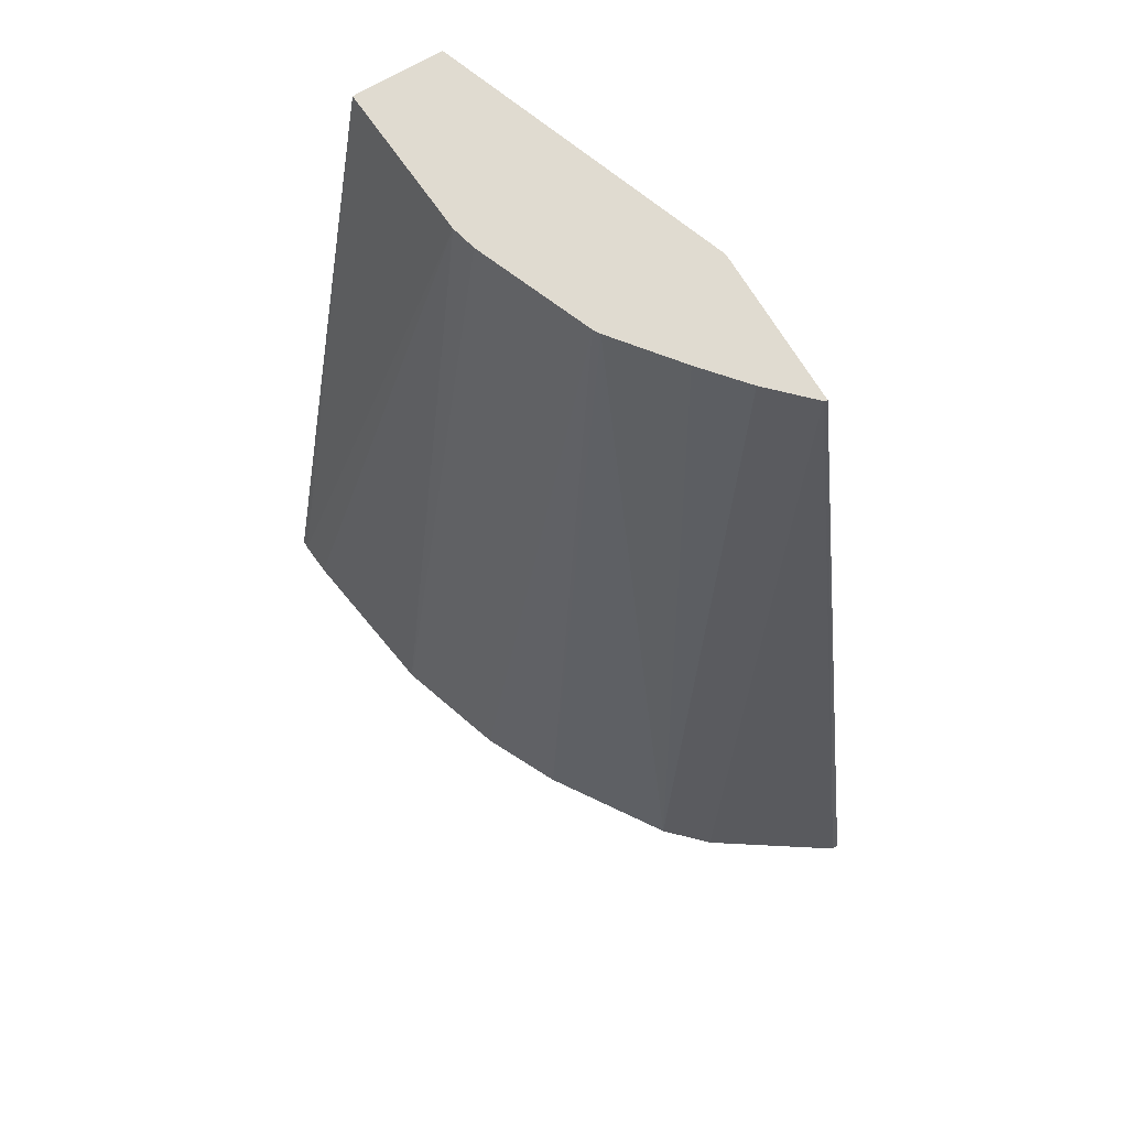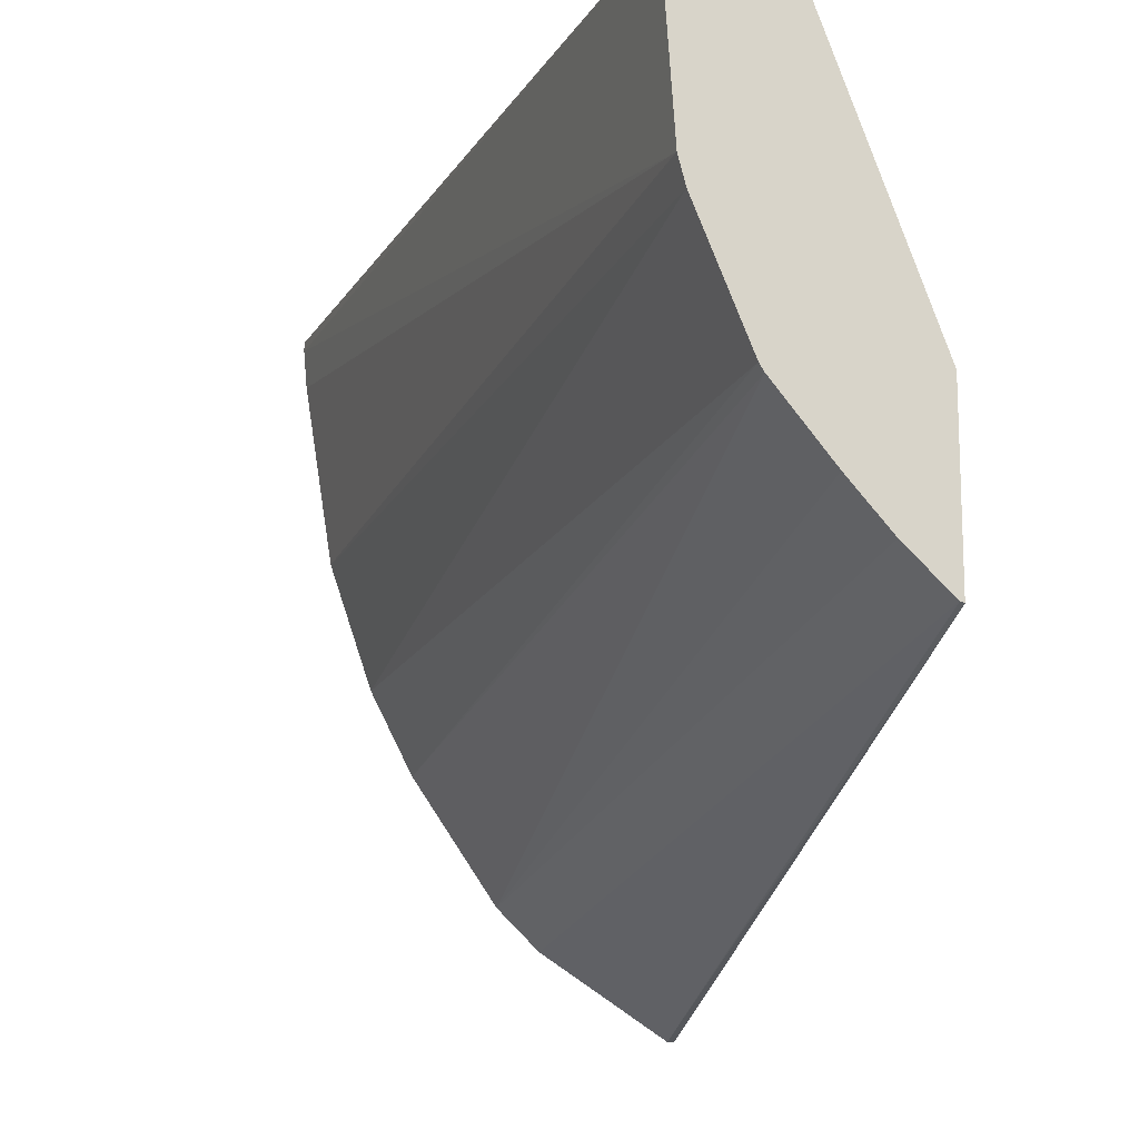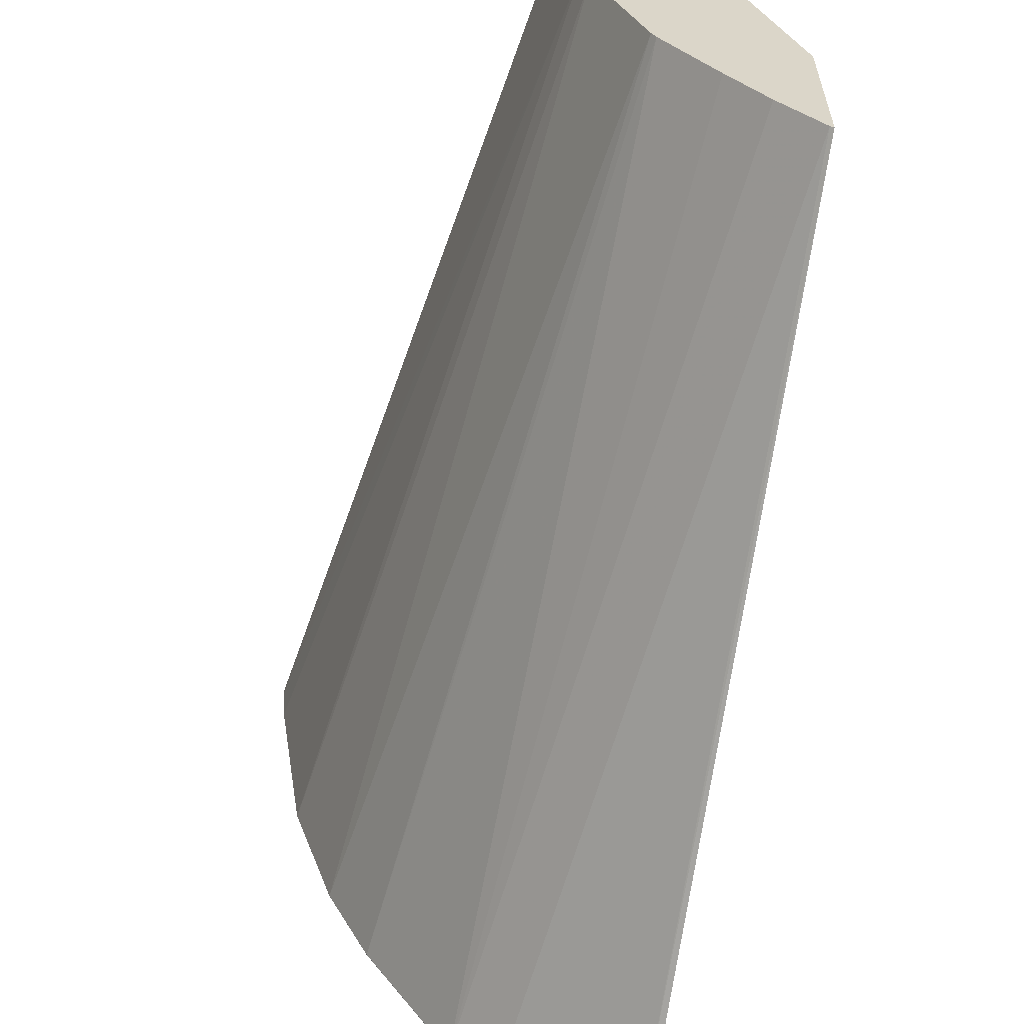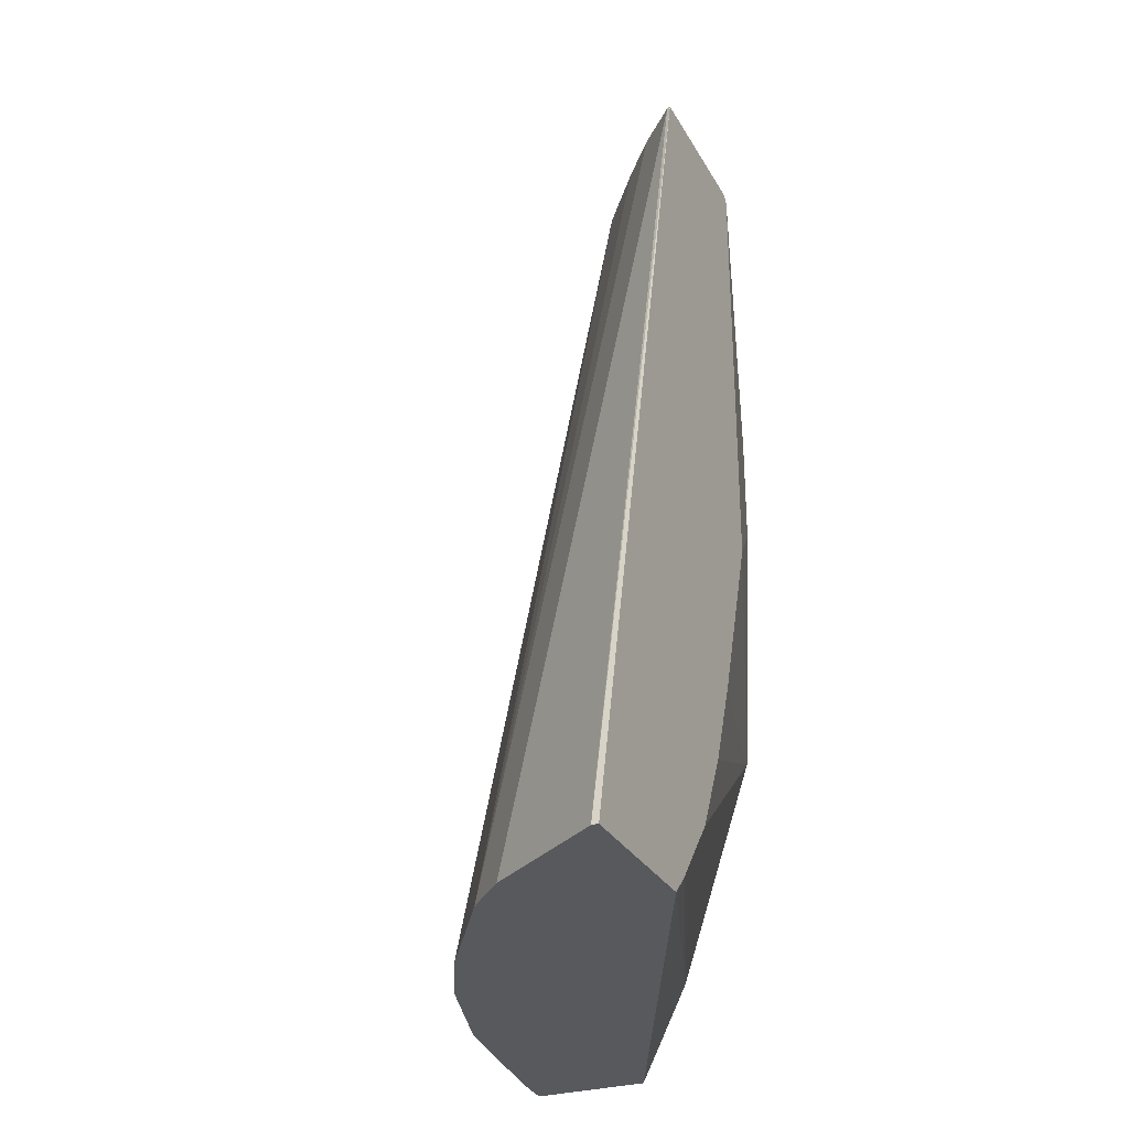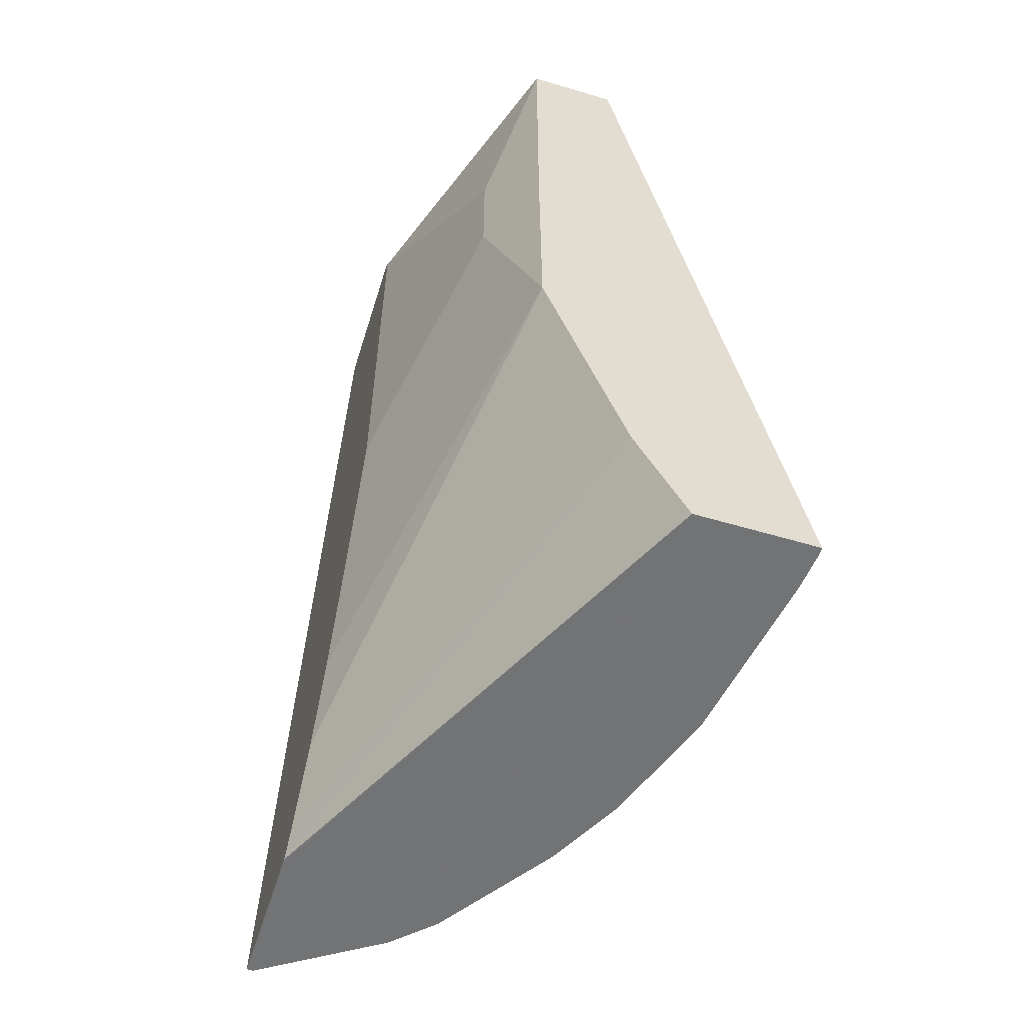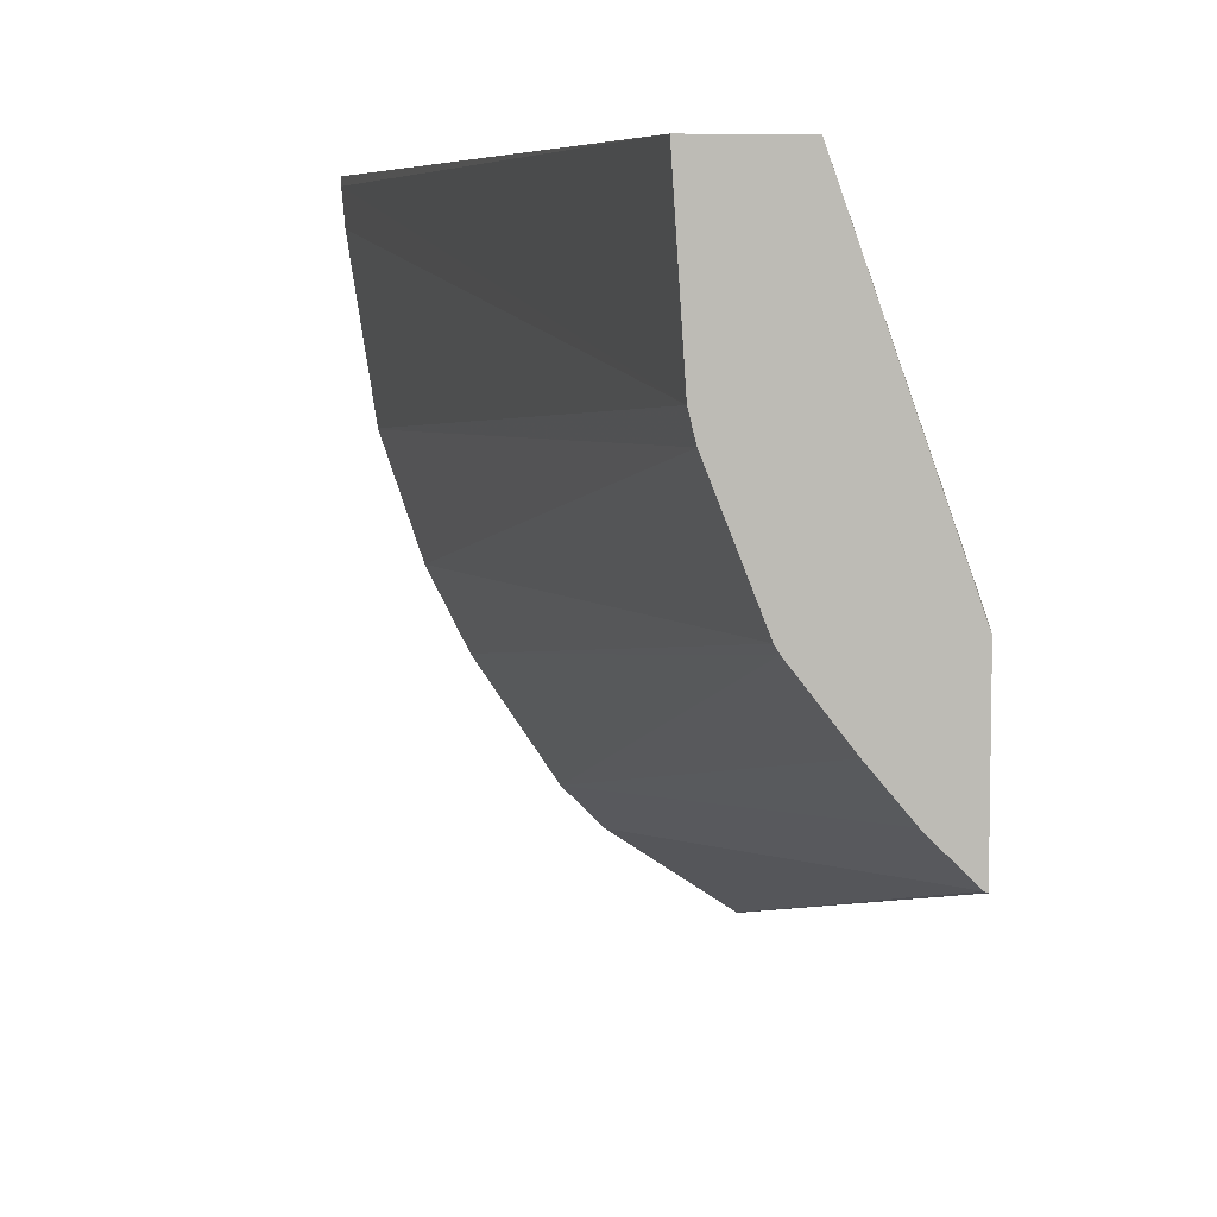
<metadata>
{"format":"obj","ext":"obj","renderer":"f3d","projection":"perspective","resolution":1024,"background":"white","views":[{"elev":69.8,"azim":149.2,"up":"+Y"},{"elev":-14.6,"azim":169.7,"up":"+Z"},{"elev":-60.3,"azim":171.1,"up":"+Z"},{"elev":-29.5,"azim":-155.6,"up":"+Y"},{"elev":-55.9,"azim":-17.4,"up":"+Y"},{"elev":6.5,"azim":172.9,"up":"+Z"}]}
</metadata>
<code>
v 0.3099 0.1239 -0.0007411
v 0.3671 0.1239 -0.0007411
v 0.3051 0.1335 -0.0007411
v 0.197 0.124 -0.2384
v 0.2051 0.1239 -0.2241
v 0.3671 0.1239 -0.004828
v 0.291 0.5444 -0.0007411
v 0.2952 0.1533 -0.0007411
v 0.197 0.1239 -0.2416
v 0.2868 0.1702 -0.0007411
v 0.286 0.1717 -0.0007411
v 0.197 0.1335 -0.2289
v 0.3656 0.1239 -0.02235
v 0.286 0.5444 -0.07628
v 0.2479 0.5444 -0.0007411
v 0.197 0.1239 -0.2989
v 0.197 0.1653 -0.2034
v 0.2479 0.2861 -0.0007411
v 0.3528 0.1239 -0.1048
v 0.2831 0.5444 -0.08824
v 0.197 0.5444 -0.143
v 0.197 0.5406 -0.1401
v 0.197 0.5403 -0.1399
v 0.2288 0.4576 -0.03814
v 0.2352 0.464 -0.02545
v 0.2475 0.4573 -0.0007411
v 0.197 0.124 -0.3146
v 0.2002 0.1239 -0.3147
v 0.197 0.2035 -0.1844
v 0.2475 0.3821 -0.0007411
v 0.2288 0.4005 -0.03814
v 0.197 0.3305 -0.1399
v 0.197 0.2591 -0.1637
v 0.197 0.2448 -0.1685
v 0.3527 0.1239 -0.1053
v 0.2609 0.5444 -0.1443
v 0.3337 0.124 -0.1621
v 0.197 0.5444 -0.2184
v 0.197 0.5212 -0.1399
v 0.2002 0.124 -0.3146
v 0.2575 0.124 -0.2765
v 0.2574 0.1239 -0.2765
v 0.1987 0.5444 -0.2177
v 0.197 0.3496 -0.1399
v 0.3338 0.1239 -0.162
v 0.2589 0.5444 -0.1476
v 0.3147 0.124 -0.2002
v 0.3336 0.1239 -0.1623
v 0.2765 0.124 -0.2574
v 0.2575 0.1239 -0.2764
v 0.2178 0.5444 -0.1987
v 0.2352 0.5444 -0.178
v 0.3147 0.1239 -0.2001
v 0.2766 0.1239 -0.2574
v 0.2764 0.1239 -0.2575
f 18 31 32
f 18 32 33
f 18 33 34
f 18 34 29
f 20 37 36
f 20 35 37
f 23 39 24
f 24 26 25
f 24 39 44
f 19 35 20
f 18 30 31
f 15 21 22
f 16 27 28
f 15 25 26
f 15 24 25
f 15 23 24
f 15 22 23
f 14 19 20
f 13 19 14
f 11 18 17
f 7 21 15
f 24 44 31
f 7 38 21
f 17 18 29
f 24 31 30
f 41 43 51
f 27 38 28
f 7 43 38
f 49 51 52
f 49 55 50
f 49 54 55
f 47 54 49
f 47 53 54
f 47 48 53
f 46 49 52
f 46 47 49
f 41 51 49
f 41 50 42
f 41 49 50
f 40 43 41
f 37 48 47
f 37 45 48
f 36 47 46
f 36 37 47
f 35 45 37
f 31 44 32
f 28 43 40
f 28 38 43
f 28 41 42
f 28 40 41
f 24 30 26
f 7 51 43
f 11 17 12
f 7 46 52
f 1 19 13
f 1 35 19
f 1 45 35
f 1 48 45
f 1 53 48
f 1 54 53
f 1 55 54
f 1 50 55
f 1 42 50
f 1 28 42
f 1 16 28
f 1 13 6
f 1 9 16
f 1 4 5
f 1 3 4
f 1 8 3
f 1 10 8
f 1 18 11
f 1 30 18
f 1 26 30
f 1 15 26
f 1 7 15
f 1 2 7
f 7 52 51
f 1 5 9
f 1 6 2
f 1 11 10
f 3 8 4
f 2 6 7
f 7 36 46
f 7 20 36
f 7 14 20
f 6 13 14
f 4 16 9
f 4 27 16
f 4 38 27
f 4 21 38
f 4 22 21
f 4 23 22
f 6 14 7
f 4 44 39
f 4 39 23
f 4 8 10
f 4 10 11
f 4 11 12
f 4 12 17
f 4 9 5
f 4 29 34
f 4 34 33
f 4 33 32
f 4 32 44
f 4 17 29

</code>
